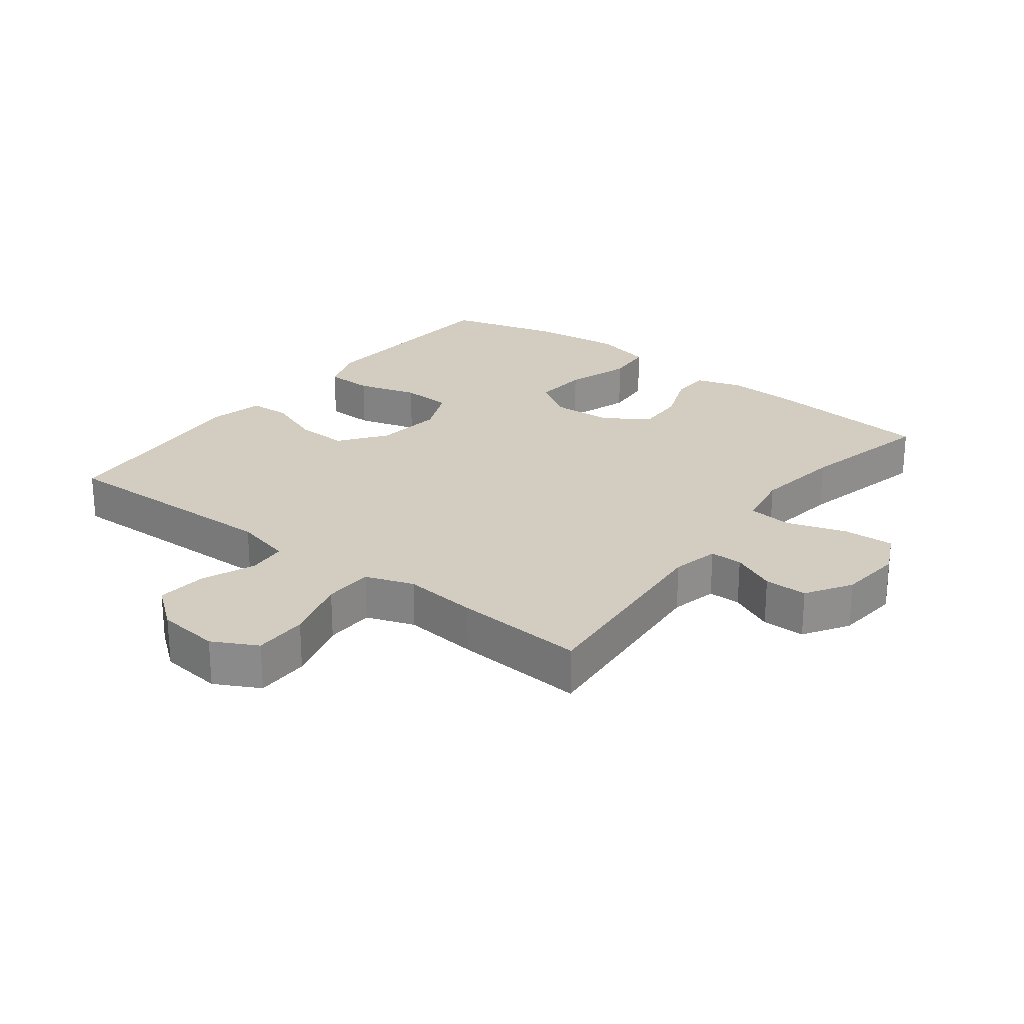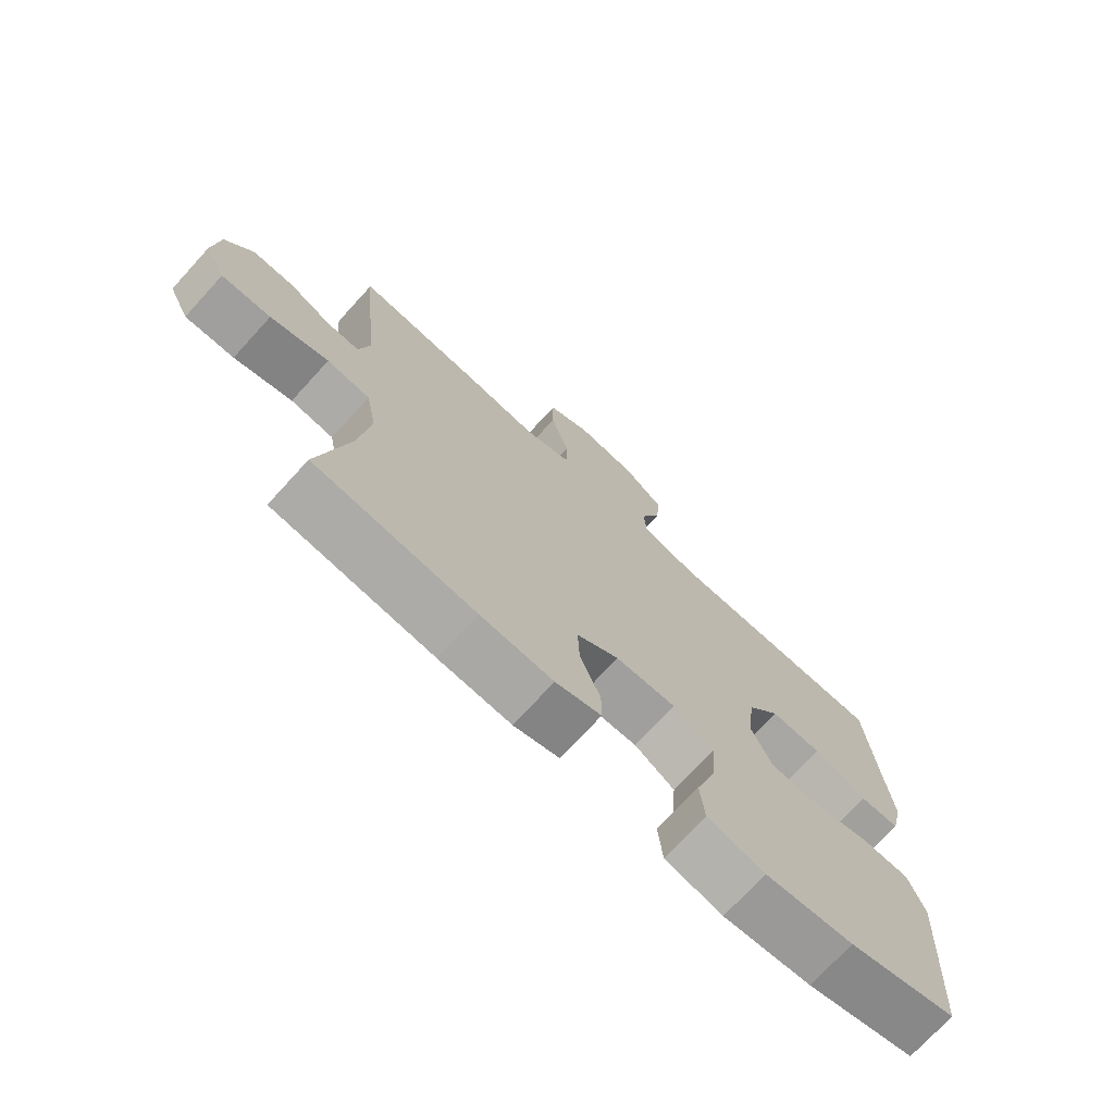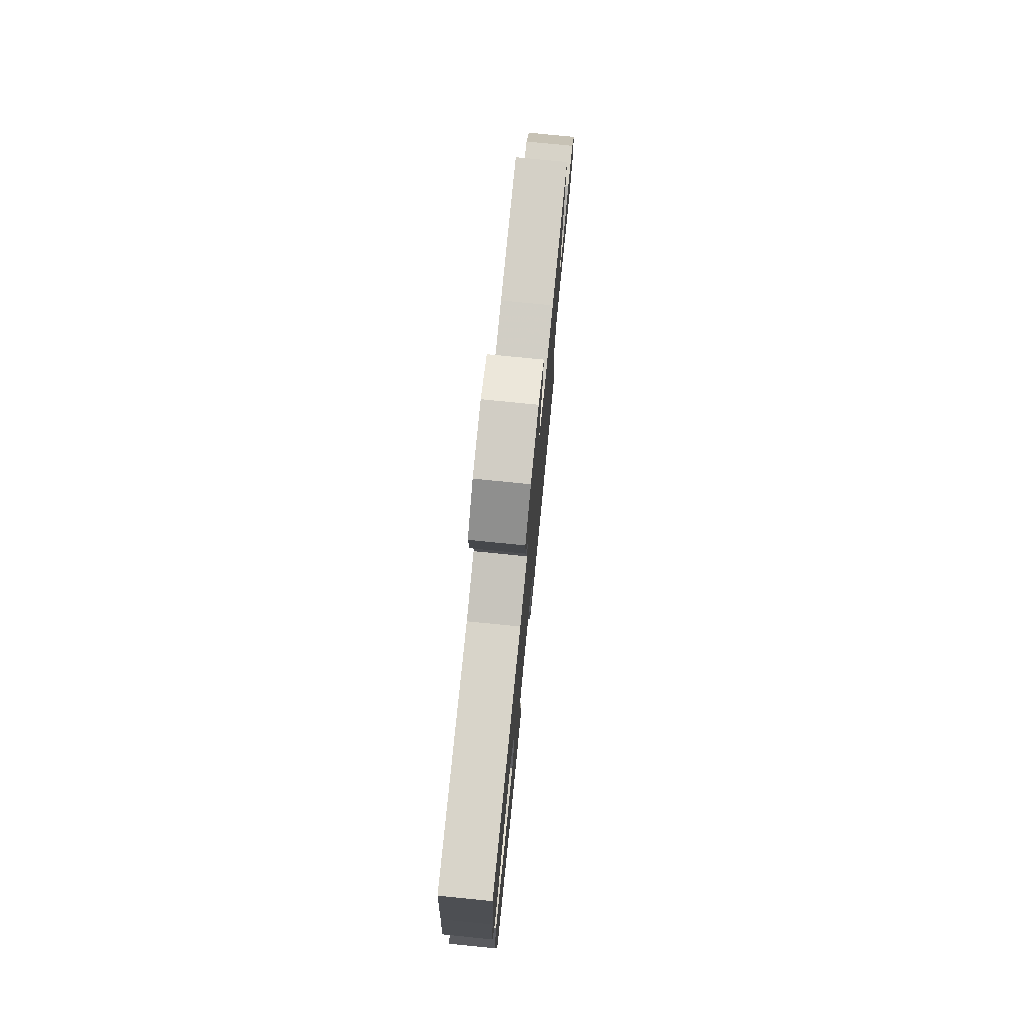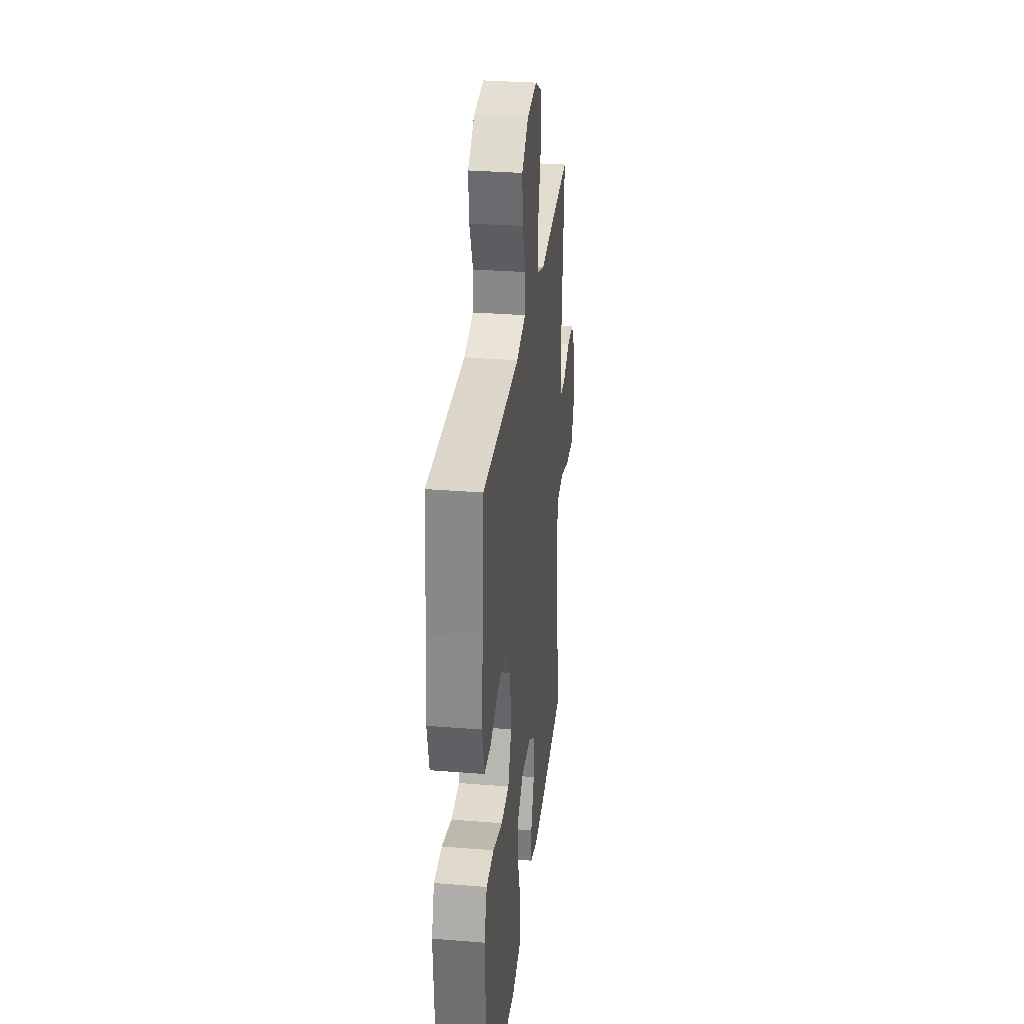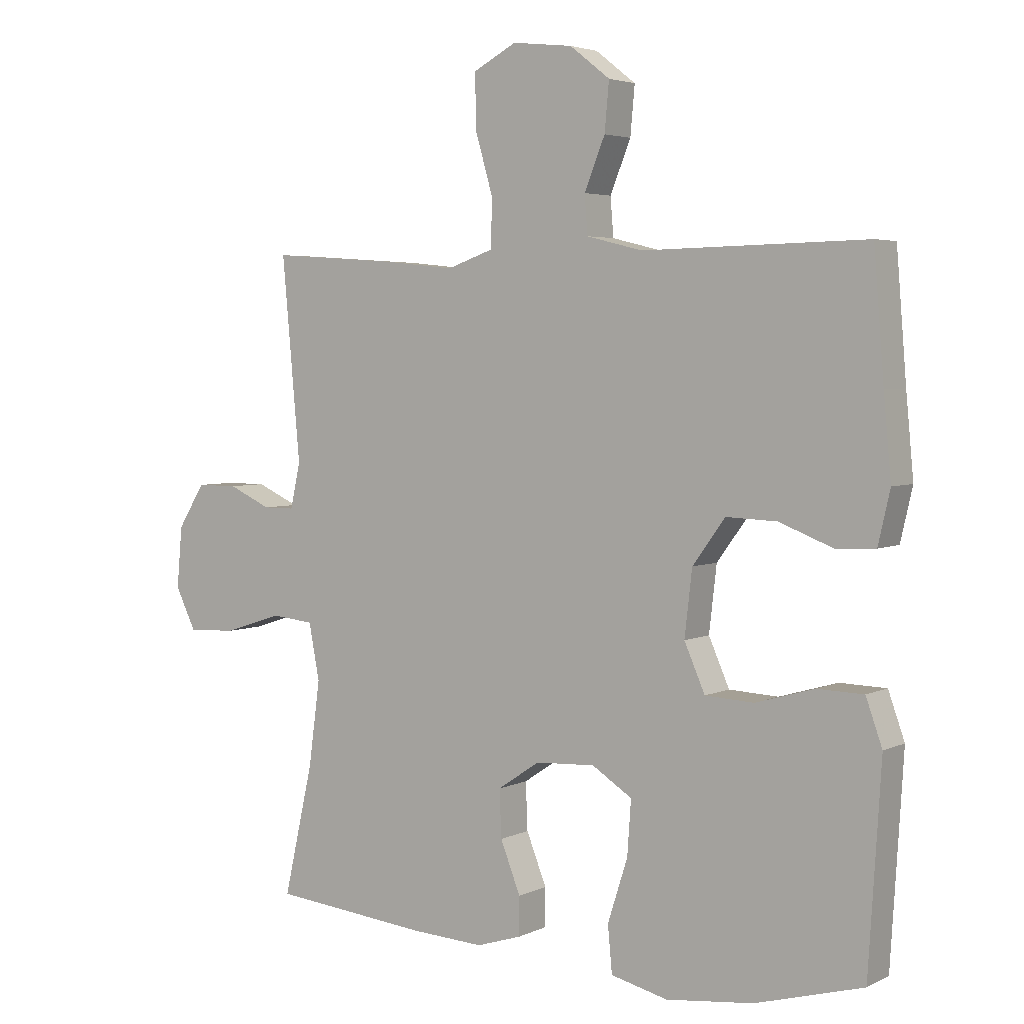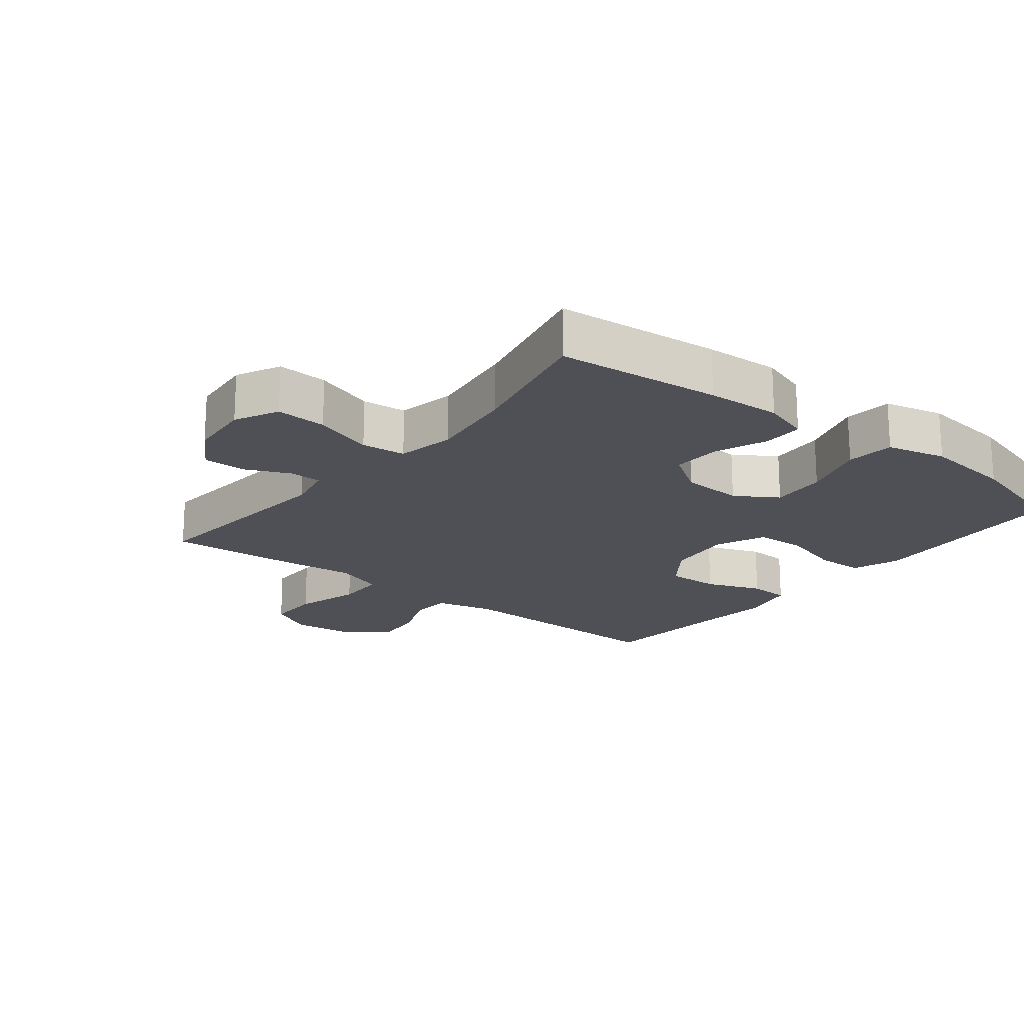
<metadata>
{"format":"obj","ext":"obj","renderer":"f3d","projection":"perspective","resolution":1024,"background":"white","views":[{"elev":24.7,"azim":37.6,"up":"+Y"},{"elev":-73.2,"azim":137.5,"up":"+Z"},{"elev":76.5,"azim":-84.3,"up":"+Z"},{"elev":30.9,"azim":-83.4,"up":"+Z"},{"elev":3.9,"azim":-146.1,"up":"+Z"},{"elev":-19.3,"azim":141.5,"up":"+Y"}]}
</metadata>
<code>
v 0.5 0.07 -0.5
v 0.247 0.07 -0.525
v 0.133 0.07 -0.531
v 0.061 0.07 -0.508
v 0.061 0.07 -0.447
v 0.093 0.07 -0.366
v 0.096 0.07 -0.291
v 0.029 0.07 -0.246
v -0.066 0.07 -0.241
v -0.13 0.07 -0.282
v -0.124 0.07 -0.368
v -0.092 0.07 -0.468
v -0.099 0.07 -0.542
v -0.19 0.07 -0.564
v -0.329 0.07 -0.548
v -0.5 0.07 -0.5
v -0.513 0.07 -0.291
v -0.52 0.07 -0.177
v -0.494 0.07 -0.104
v -0.42 0.07 -0.102
v -0.327 0.07 -0.129
v -0.249 0.07 -0.125
v -0.216 0.07 -0.05
v -0.228 0.07 0.054
v -0.28 0.07 0.125
v -0.361 0.07 0.122
v -0.446 0.07 0.089
v -0.509 0.07 0.092
v -0.528 0.07 0.175
v -0.516 0.07 0.303
v -0.5 0.07 0.5
v -0.144 0.07 0.493
v -0.055 0.07 0.515
v -0.05 0.07 0.576
v -0.083 0.07 0.657
v -0.09 0.07 0.734
v -0.026 0.07 0.784
v 0.07 0.07 0.795
v 0.138 0.07 0.759
v 0.138 0.07 0.676
v 0.109 0.07 0.576
v 0.111 0.07 0.5
v 0.185 0.07 0.474
v 0.299 0.07 0.486
v 0.5 0.07 0.5
v 0.471 0.07 0.18
v 0.487 0.07 0.108
v 0.537 0.07 0.108
v 0.605 0.07 0.139
v 0.671 0.07 0.139
v 0.714 0.07 0.07
v 0.723 0.07 -0.028
v 0.69 0.07 -0.095
v 0.612 0.07 -0.091
v 0.52 0.07 -0.061
v 0.452 0.07 -0.068
v 0.435 0.07 -0.157
v 0.453 0.07 -0.292
v 0.5 0 -0.5
v 0.247 0 -0.525
v 0.133 0 -0.531
v 0.061 0 -0.508
v 0.061 0 -0.447
v 0.093 0 -0.366
v 0.096 0 -0.291
v 0.029 0 -0.246
v -0.066 0 -0.241
v -0.13 0 -0.282
v -0.124 0 -0.368
v -0.092 0 -0.468
v -0.099 0 -0.542
v -0.19 0 -0.564
v -0.329 0 -0.548
v -0.5 0 -0.5
v -0.513 0 -0.291
v -0.52 0 -0.177
v -0.494 0 -0.104
v -0.42 0 -0.102
v -0.327 0 -0.129
v -0.249 0 -0.125
v -0.216 0 -0.05
v -0.228 0 0.054
v -0.28 0 0.125
v -0.361 0 0.122
v -0.446 0 0.089
v -0.509 0 0.092
v -0.528 0 0.175
v -0.516 0 0.303
v -0.5 0 0.5
v -0.144 0 0.493
v -0.055 0 0.515
v -0.05 0 0.576
v -0.083 0 0.657
v -0.09 0 0.734
v -0.026 0 0.784
v 0.07 0 0.795
v 0.138 0 0.759
v 0.138 0 0.676
v 0.109 0 0.576
v 0.111 0 0.5
v 0.185 0 0.474
v 0.299 0 0.486
v 0.5 0 0.5
v 0.471 0 0.18
v 0.487 0 0.108
v 0.537 0 0.108
v 0.605 0 0.139
v 0.671 0 0.139
v 0.714 0 0.07
v 0.723 0 -0.028
v 0.69 0 -0.095
v 0.612 0 -0.091
v 0.52 0 -0.061
v 0.452 0 -0.068
v 0.435 0 -0.157
v 0.453 0 -0.292
f 53 54 55
f 52 53 55
f 51 52 55
f 50 51 55
f 49 50 55
f 48 49 55
f 47 48 55 56
f 46 47 56
f 43 44 45 46
f 46 56 57
f 43 46 57
f 42 43 57
f 39 40 41
f 38 39 41
f 37 38 41
f 36 37 41
f 35 36 41
f 34 35 41
f 33 34 41 42
f 42 57 58
f 33 42 58
f 32 33 58
f 28 29 30
f 27 28 30
f 26 27 30
f 30 31 32
f 26 30 32
f 25 26 32
f 19 20 21
f 18 19 21
f 17 18 21
f 16 17 21
f 15 16 21
f 14 15 21
f 13 14 21
f 12 13 21
f 11 12 21
f 10 11 21 22
f 9 10 22 23
f 4 5 6
f 3 4 6
f 2 3 6
f 1 2 6
f 58 1 6
f 58 6 7
f 58 7 8
f 32 58 8
f 25 32 8
f 24 25 8
f 8 9 23 24
f 113 112 111
f 113 111 110
f 113 110 109
f 113 109 108
f 113 108 107
f 113 107 106
f 114 113 106 105
f 114 105 104
f 104 103 102 101
f 115 114 104
f 115 104 101
f 115 101 100
f 99 98 97
f 99 97 96
f 99 96 95
f 99 95 94
f 99 94 93
f 99 93 92
f 100 99 92 91
f 116 115 100
f 116 100 91
f 116 91 90
f 88 87 86
f 88 86 85
f 88 85 84
f 90 89 88
f 90 88 84
f 90 84 83
f 79 78 77
f 79 77 76
f 79 76 75
f 79 75 74
f 79 74 73
f 79 73 72
f 79 72 71
f 79 71 70
f 79 70 69
f 80 79 69 68
f 81 80 68 67
f 64 63 62
f 64 62 61
f 64 61 60
f 64 60 59
f 64 59 116
f 65 64 116
f 66 65 116
f 66 116 90
f 66 90 83
f 66 83 82
f 82 81 67 66
f 1 59 60 2
f 2 60 61 3
f 3 61 62 4
f 4 62 63 5
f 5 63 64 6
f 6 64 65 7
f 7 65 66 8
f 8 66 67 9
f 9 67 68 10
f 10 68 69 11
f 11 69 70 12
f 12 70 71 13
f 13 71 72 14
f 14 72 73 15
f 15 73 74 16
f 16 74 75 17
f 17 75 76 18
f 18 76 77 19
f 19 77 78 20
f 20 78 79 21
f 21 79 80 22
f 22 80 81 23
f 23 81 82 24
f 24 82 83 25
f 25 83 84 26
f 26 84 85 27
f 27 85 86 28
f 28 86 87 29
f 29 87 88 30
f 30 88 89 31
f 31 89 90 32
f 32 90 91 33
f 33 91 92 34
f 34 92 93 35
f 35 93 94 36
f 36 94 95 37
f 37 95 96 38
f 38 96 97 39
f 39 97 98 40
f 40 98 99 41
f 41 99 100 42
f 42 100 101 43
f 43 101 102 44
f 44 102 103 45
f 45 103 104 46
f 46 104 105 47
f 47 105 106 48
f 48 106 107 49
f 49 107 108 50
f 50 108 109 51
f 51 109 110 52
f 52 110 111 53
f 53 111 112 54
f 54 112 113 55
f 55 113 114 56
f 56 114 115 57
f 57 115 116 58
f 58 116 59 1

</code>
